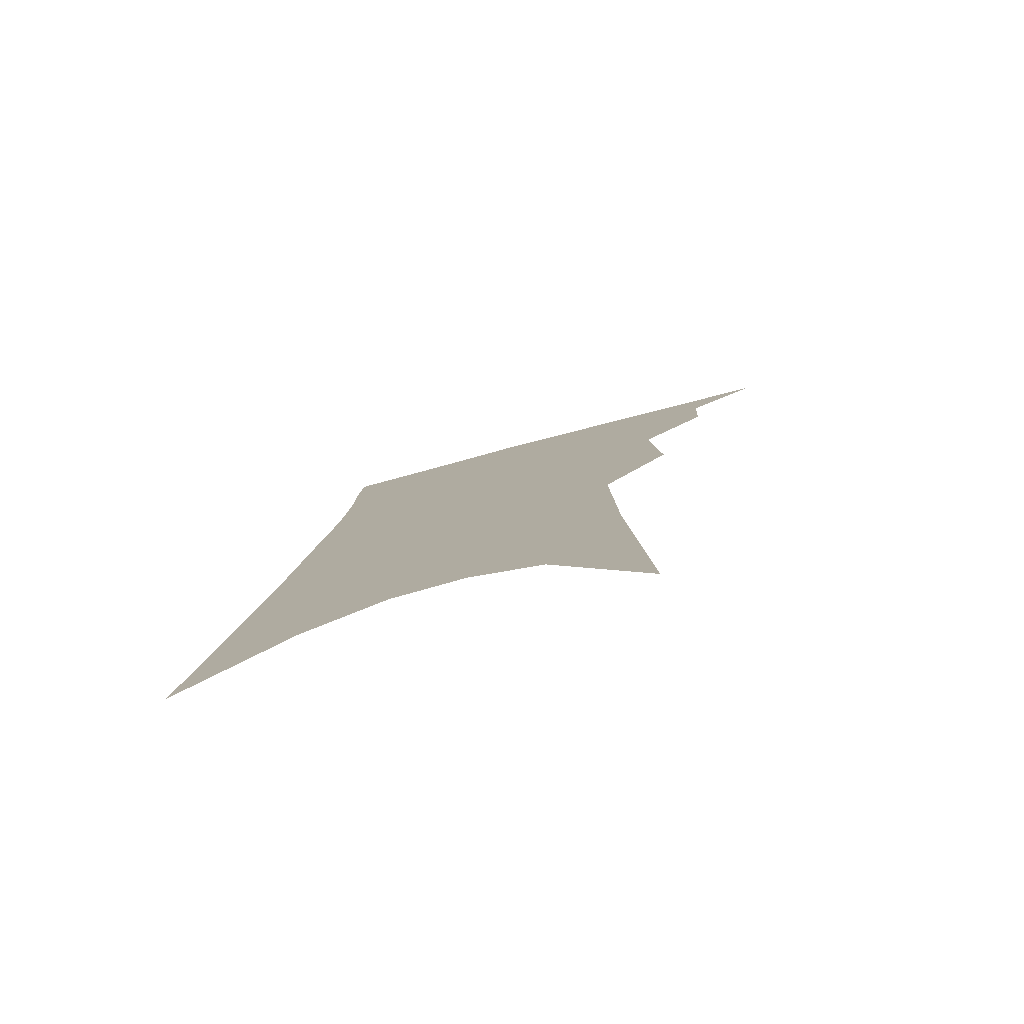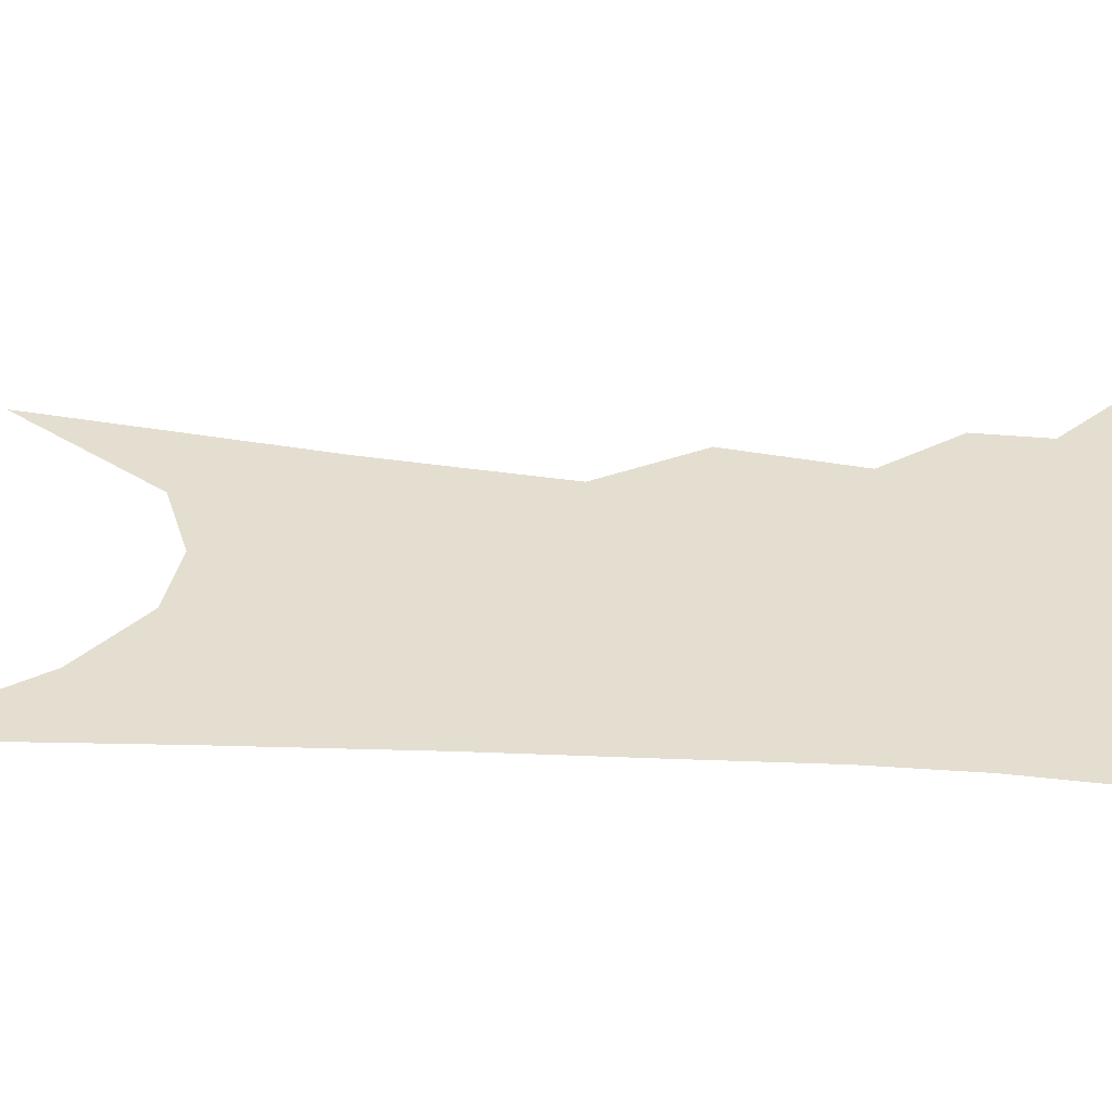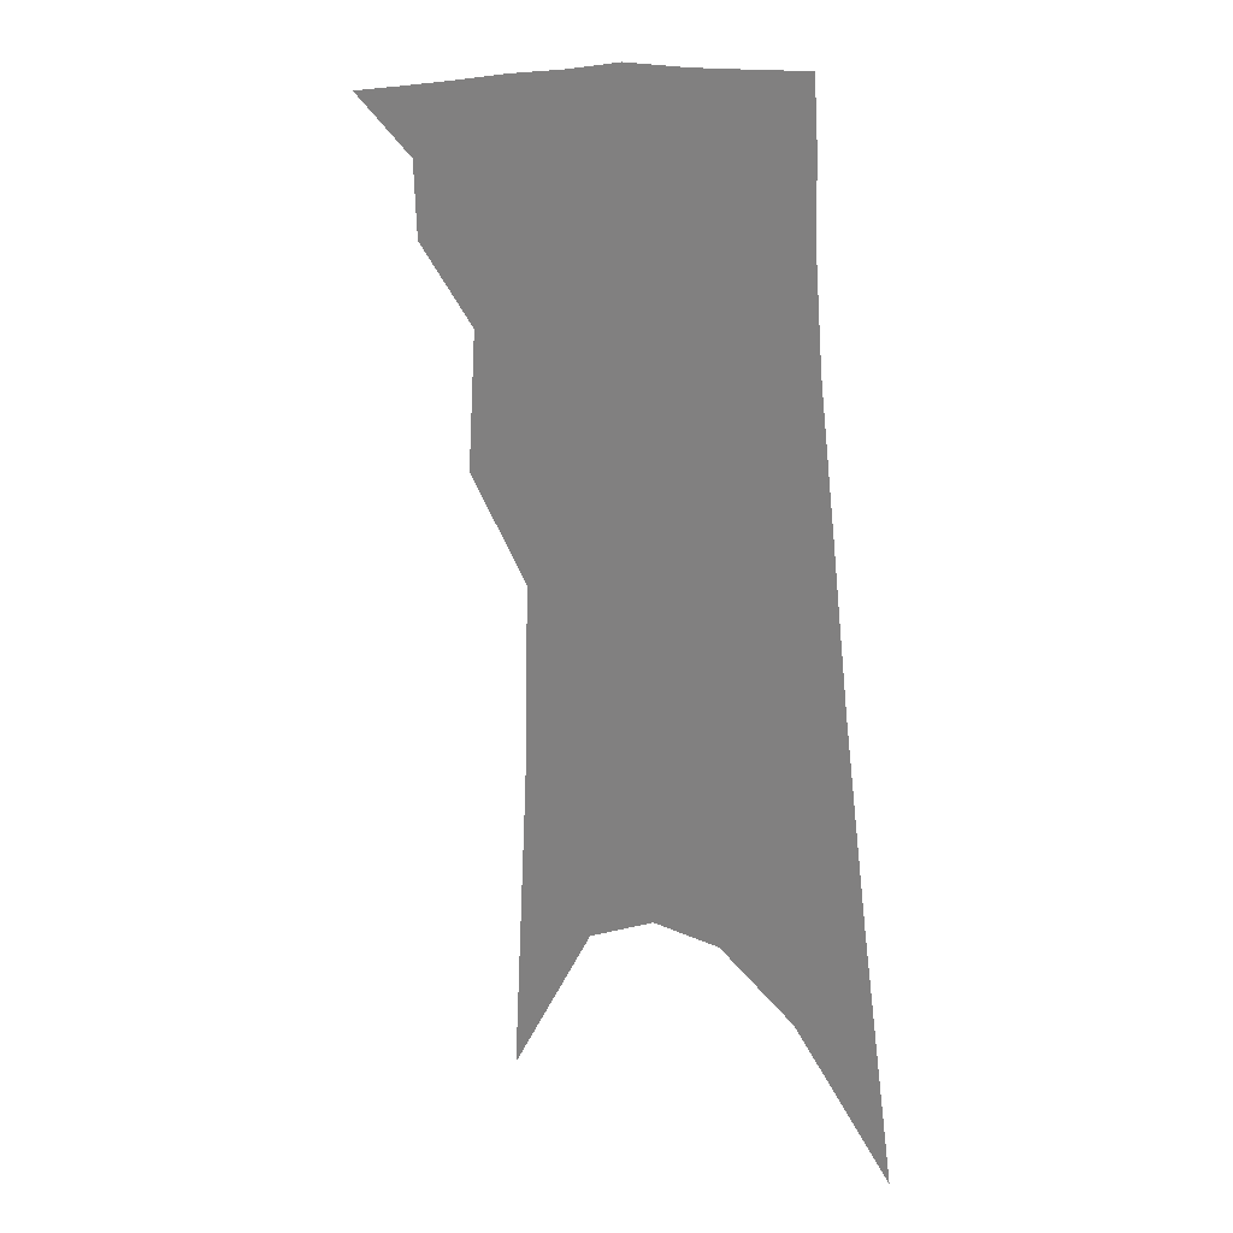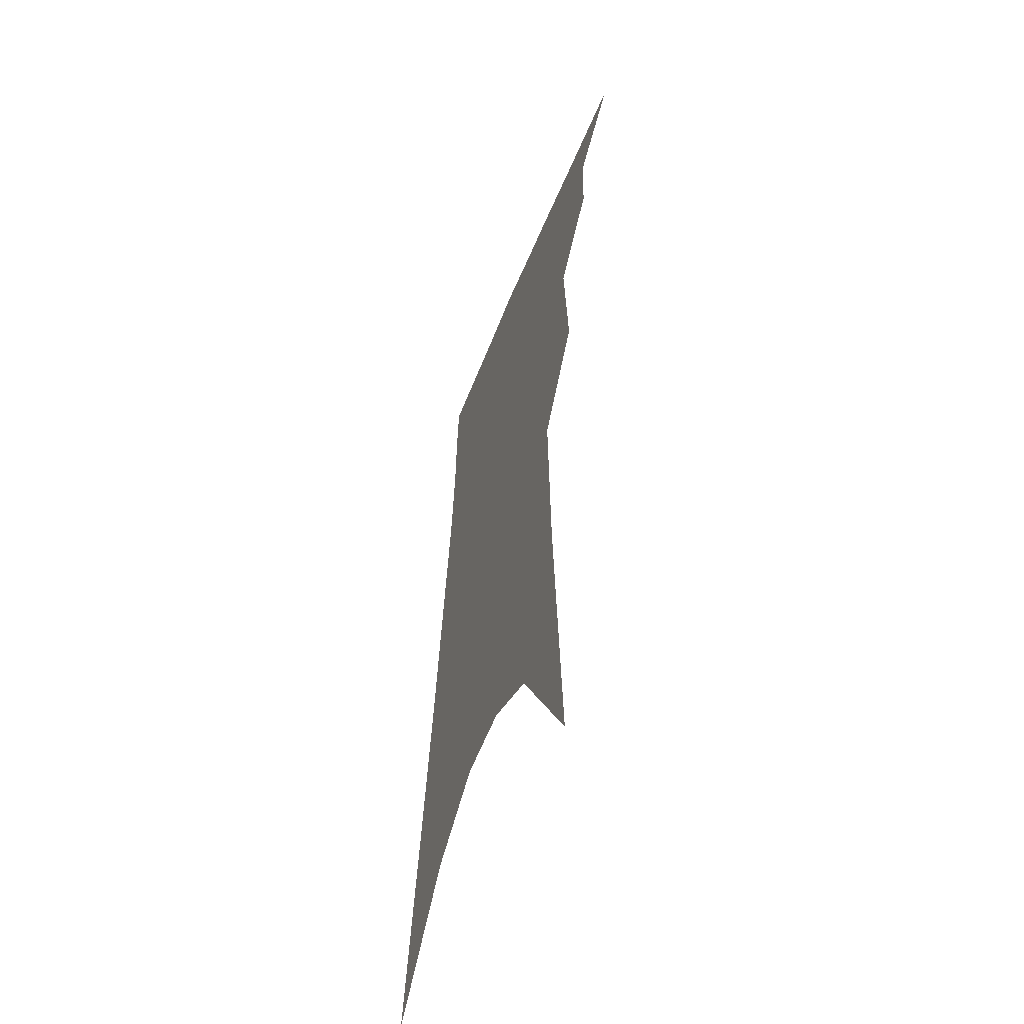
<metadata>
{"format":"obj","ext":"obj","renderer":"f3d","projection":"perspective","resolution":1024,"background":"white","views":[{"elev":-80.0,"azim":-164.4,"up":"+Y"},{"elev":35.7,"azim":100.0,"up":"+Z"},{"elev":19.5,"azim":39.7,"up":"+Y"},{"elev":-55.4,"azim":-110.3,"up":"+Y"}]}
</metadata>
<code>
v 503.6 337.2 0
v 525.5 301 0
v 524.4 322 0
v 521.6 340 0
v 541.9 242.5 0
v 544.6 280.8 0
v 544.1 304.9 0
v 542.5 324.8 0
v 539.4 342.8 0
v 555.2 73.62 0
v 560.2 160.4 0
v 561.6 215.5 0
v 563.1 257.4 0
v 563.7 287.8 0
v 562.8 309.4 0
v 560.5 327.5 0
v 557.1 346 0
v 582.6 121.5 0
v 582 181.3 0
v 581.6 228.2 0
v 581.9 265.2 0
v 581.5 291.1 0
v 580.6 311.9 0
v 579.5 330.2 0
v 575.6 348.5 0
v 604.1 132.3 0
v 601.6 188.2 0
v 600.2 232.7 0
v 599.5 268 0
v 598.9 294.1 0
v 598.3 314.4 0
v 597.1 332.4 0
v 593.4 351.6 0
v 625.7 132.1 0
v 620.9 191.1 0
v 618.5 233.1 0
v 617.1 266.4 0
v 616.1 293.7 0
v 615.6 315.6 0
v 614.8 334.2 0
v 613.3 352 0
v 649.5 118 0
v 642 181.2 0
v 638.4 224.6 0
v 635.8 260.6 0
v 633.3 293.3 0
v 632.6 317.2 0
v 632.6 335.7 0
v 631.2 353 0
v 679.8 84.22 0
v 669.7 152 0
v 662.4 205.2 0
v 657.3 247.2 0
v 652.5 285.7 0
v 650.1 314.5 0
v 649.6 336.9 0
v 648.5 354.1 0
v 721 361 0
f 3 4 1
f 6 7 2
f 2 7 3
f 7 8 3
f 3 8 4
f 8 9 4
f 12 13 5
f 5 13 6
f 13 14 6
f 6 14 7
f 14 15 7
f 7 15 8
f 15 16 8
f 8 16 9
f 16 17 9
f 10 18 11
f 18 19 11
f 11 19 12
f 19 20 12
f 12 20 13
f 20 21 13
f 13 21 14
f 21 22 14
f 14 22 15
f 22 23 15
f 15 23 16
f 23 24 16
f 16 24 17
f 24 25 17
f 18 26 19
f 26 27 19
f 19 27 20
f 27 28 20
f 20 28 21
f 28 29 21
f 21 29 22
f 29 30 22
f 22 30 23
f 30 31 23
f 23 31 24
f 31 32 24
f 24 32 25
f 32 33 25
f 26 34 27
f 34 35 27
f 27 35 28
f 35 36 28
f 28 36 29
f 36 37 29
f 29 37 30
f 37 38 30
f 30 38 31
f 38 39 31
f 31 39 32
f 39 40 32
f 32 40 33
f 40 41 33
f 34 42 35
f 42 43 35
f 35 43 36
f 43 44 36
f 36 44 37
f 44 45 37
f 37 45 38
f 45 46 38
f 38 46 39
f 46 47 39
f 39 47 40
f 47 48 40
f 40 48 41
f 48 49 41
f 42 50 43
f 50 51 43
f 43 51 44
f 51 52 44
f 44 52 45
f 52 53 45
f 45 53 46
f 53 54 46
f 46 54 47
f 54 55 47
f 47 55 48
f 55 56 48
f 48 56 49
f 56 57 49

</code>
